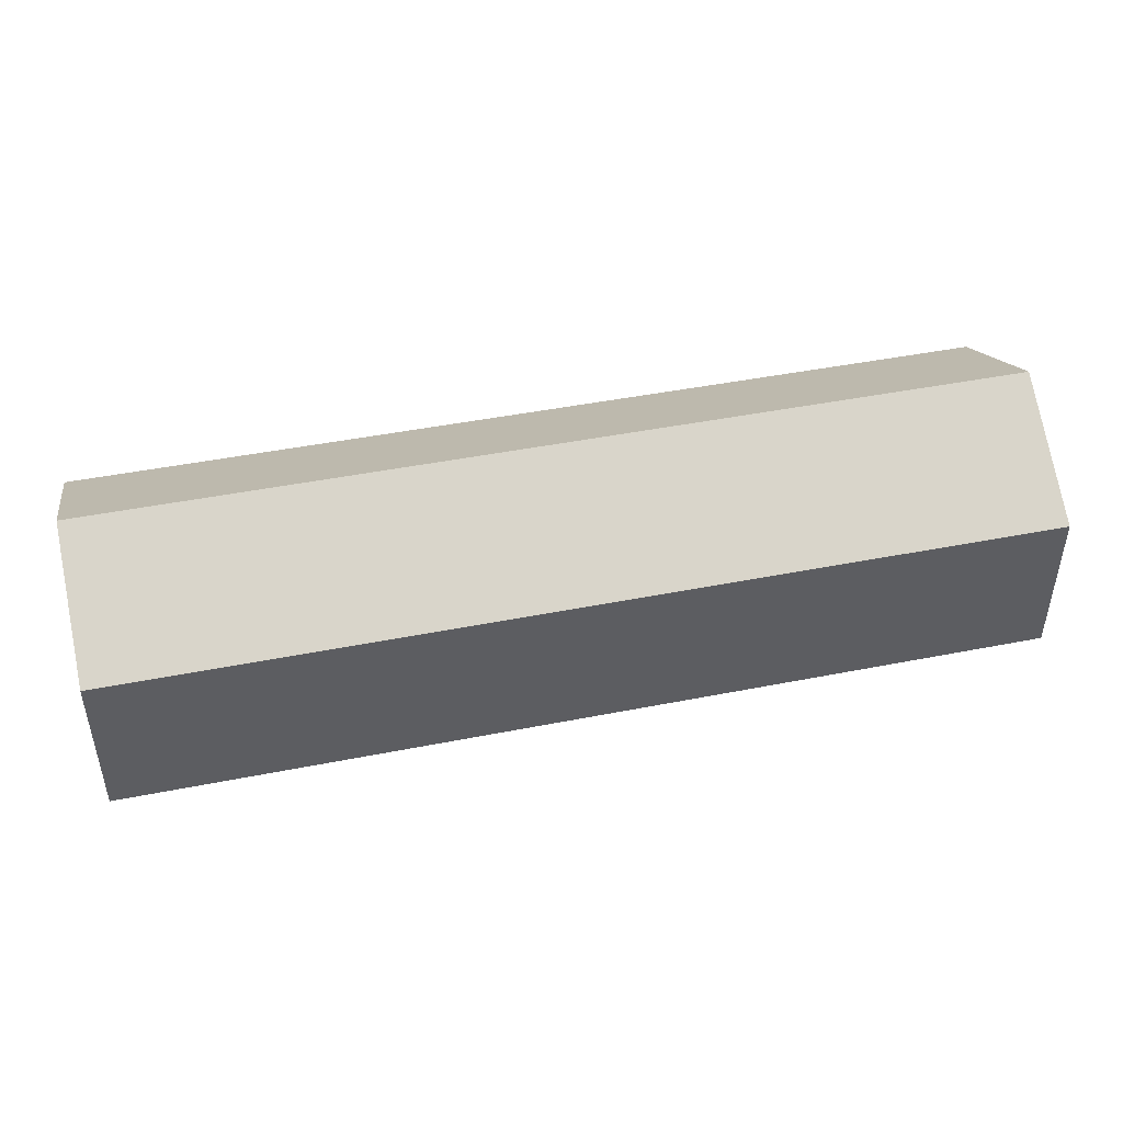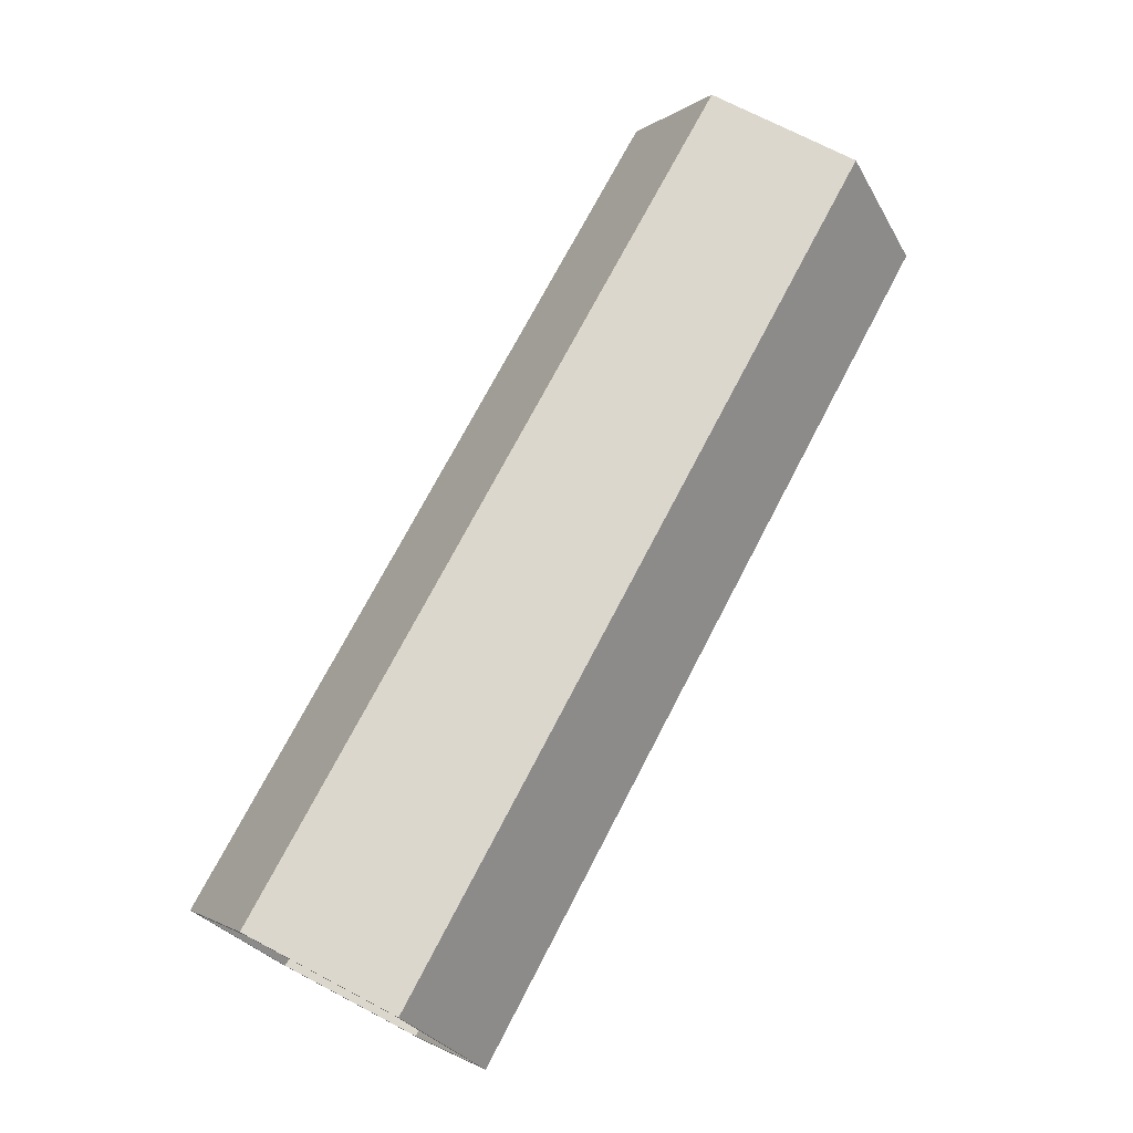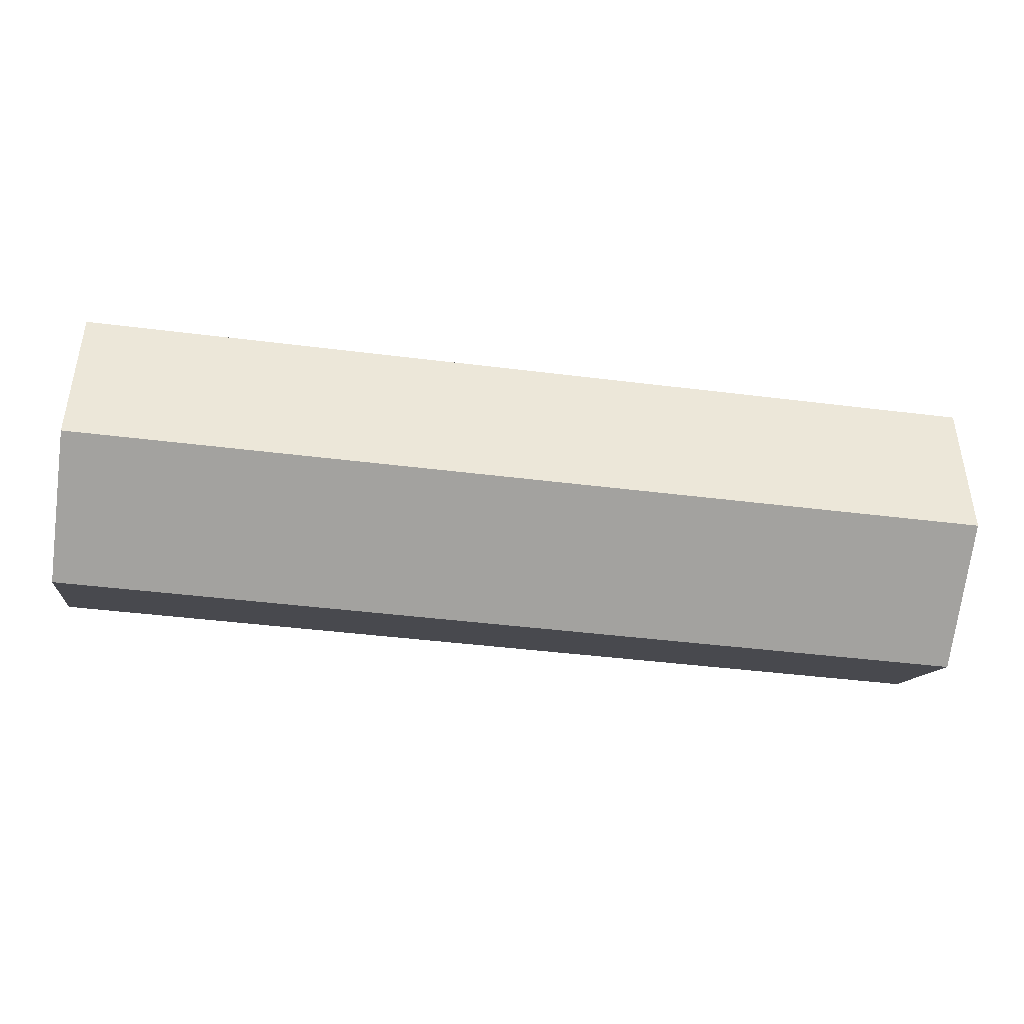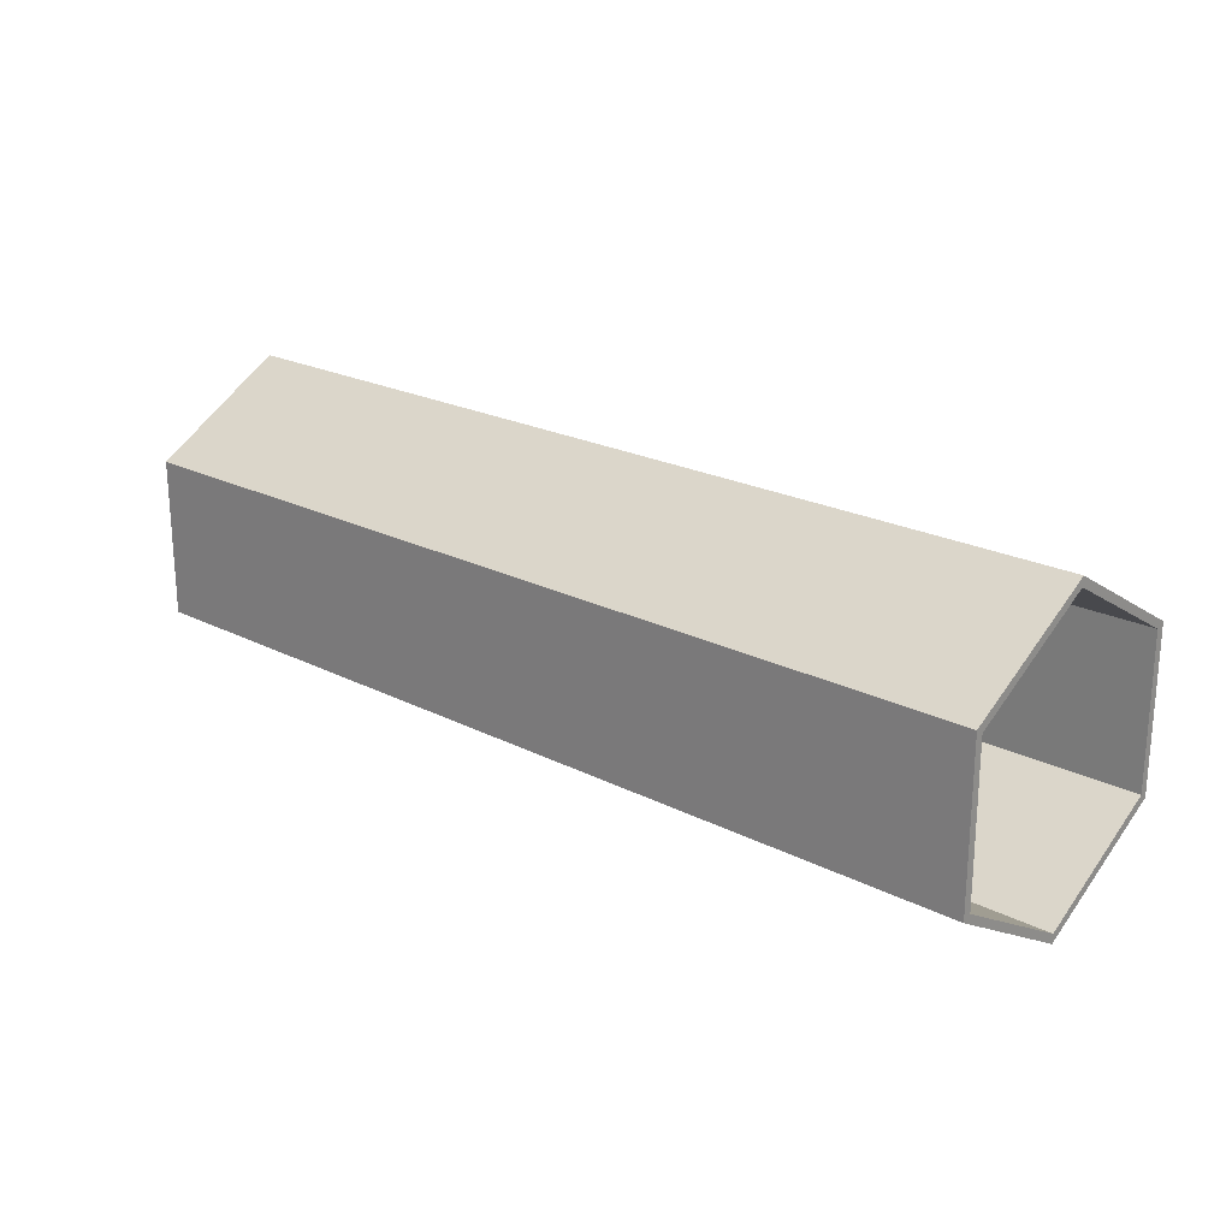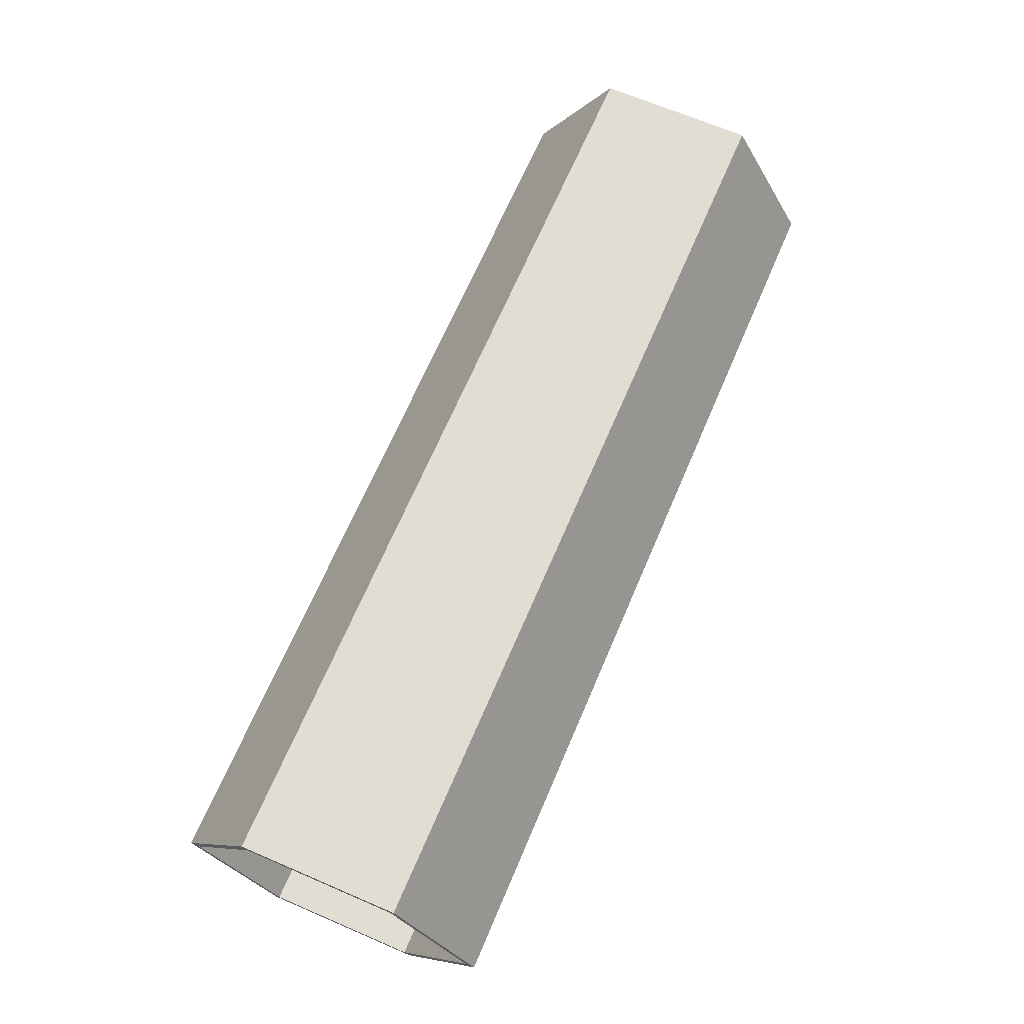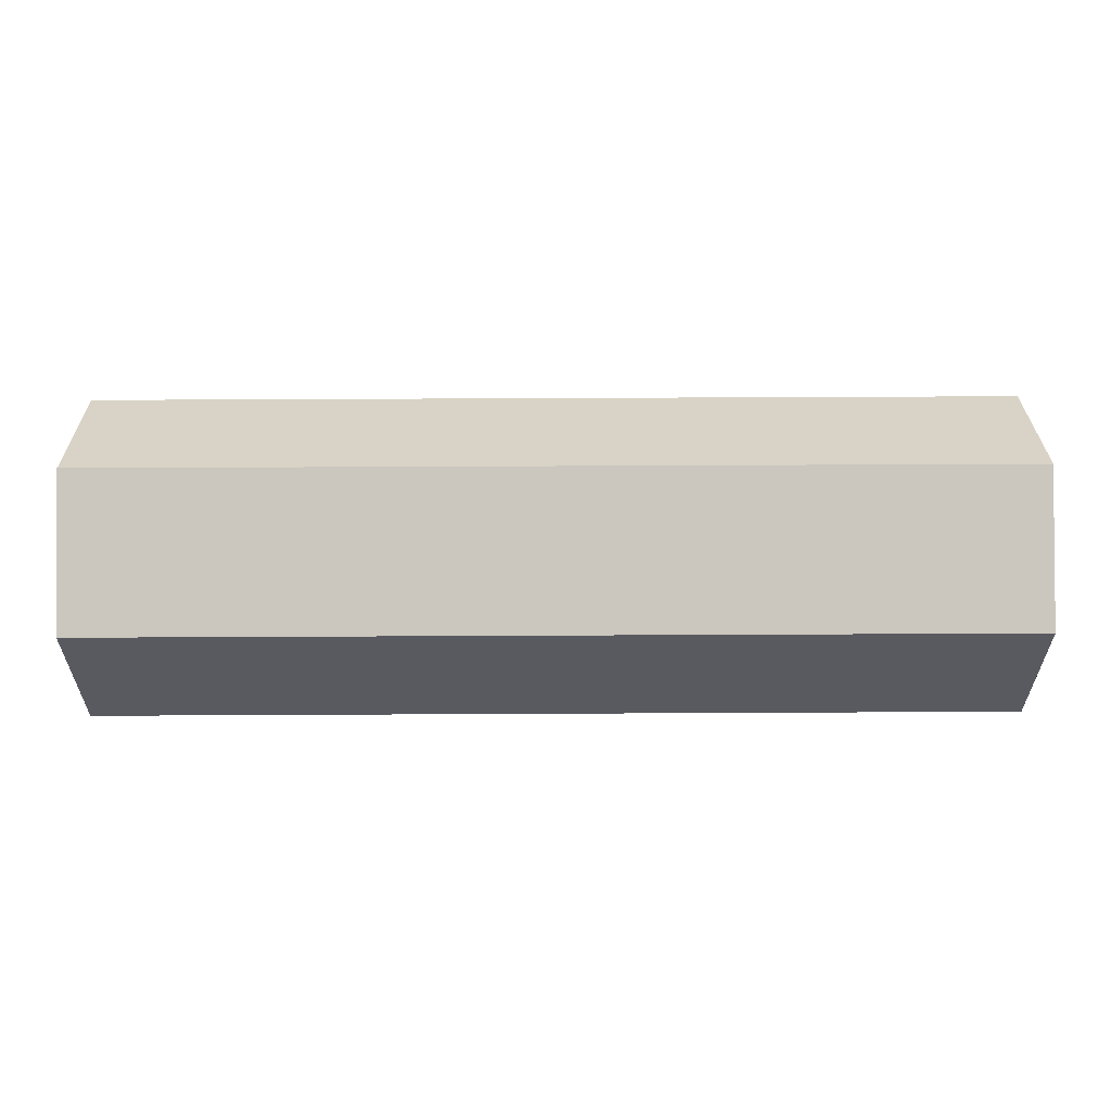
<metadata>
{"format":"obj","ext":"obj","renderer":"f3d","projection":"perspective","resolution":1024,"background":"white","views":[{"elev":45.7,"azim":167.2,"up":"+Y"},{"elev":72.8,"azim":-62.5,"up":"+Z"},{"elev":-42.3,"azim":-8.6,"up":"+Y"},{"elev":22.2,"azim":41.4,"up":"+Y"},{"elev":68.1,"azim":-66.8,"up":"+Z"},{"elev":58.1,"azim":179.7,"up":"+Y"}]}
</metadata>
<code>
g Corps5
v 0 -115.9 22.22
v 0 -132 49.88
v 200 -132 49.88
v 200 -115.9 22.22
v 0 -83.89 22.35
v 200 -83.89 22.35
v 0 -68 50.12
v 200 -68 50.12
v 0 -84.11 77.78
v 200 -84.11 77.78
v 0 -116.1 77.65
v 200 -116.1 77.65
v 0 -83 79.44
v 0 -117 79.44
v 200 -117 79.44
v 200 -83 79.44
v 0 -66 50
v 200 -66 50
v 0 -83 20.56
v 200 -83 20.56
v 0 -117 20.56
v 200 -117 20.56
v 0 -134 50
v 200 -134 50
f 1 2 4
f 4 2 3
f 5 1 6
f 6 1 4
f 7 5 8
f 8 5 6
f 9 7 10
f 10 7 8
f 11 9 12
f 12 9 10
f 2 11 3
f 3 11 12
f 13 14 16
f 16 14 15
f 17 13 18
f 18 13 16
f 19 17 20
f 20 17 18
f 21 19 22
f 22 19 20
f 23 21 24
f 24 21 22
f 14 23 15
f 15 23 24
f 4 3 24
f 24 3 12
f 24 12 15
f 15 12 10
f 15 10 16
f 16 10 18
f 18 10 8
f 18 8 6
f 18 6 20
f 20 6 4
f 20 4 22
f 22 4 24
f 2 23 11
f 11 23 14
f 11 14 9
f 9 14 13
f 9 13 17
f 2 1 23
f 23 1 21
f 21 1 19
f 19 1 5
f 19 5 17
f 17 5 7
f 17 7 9

</code>
